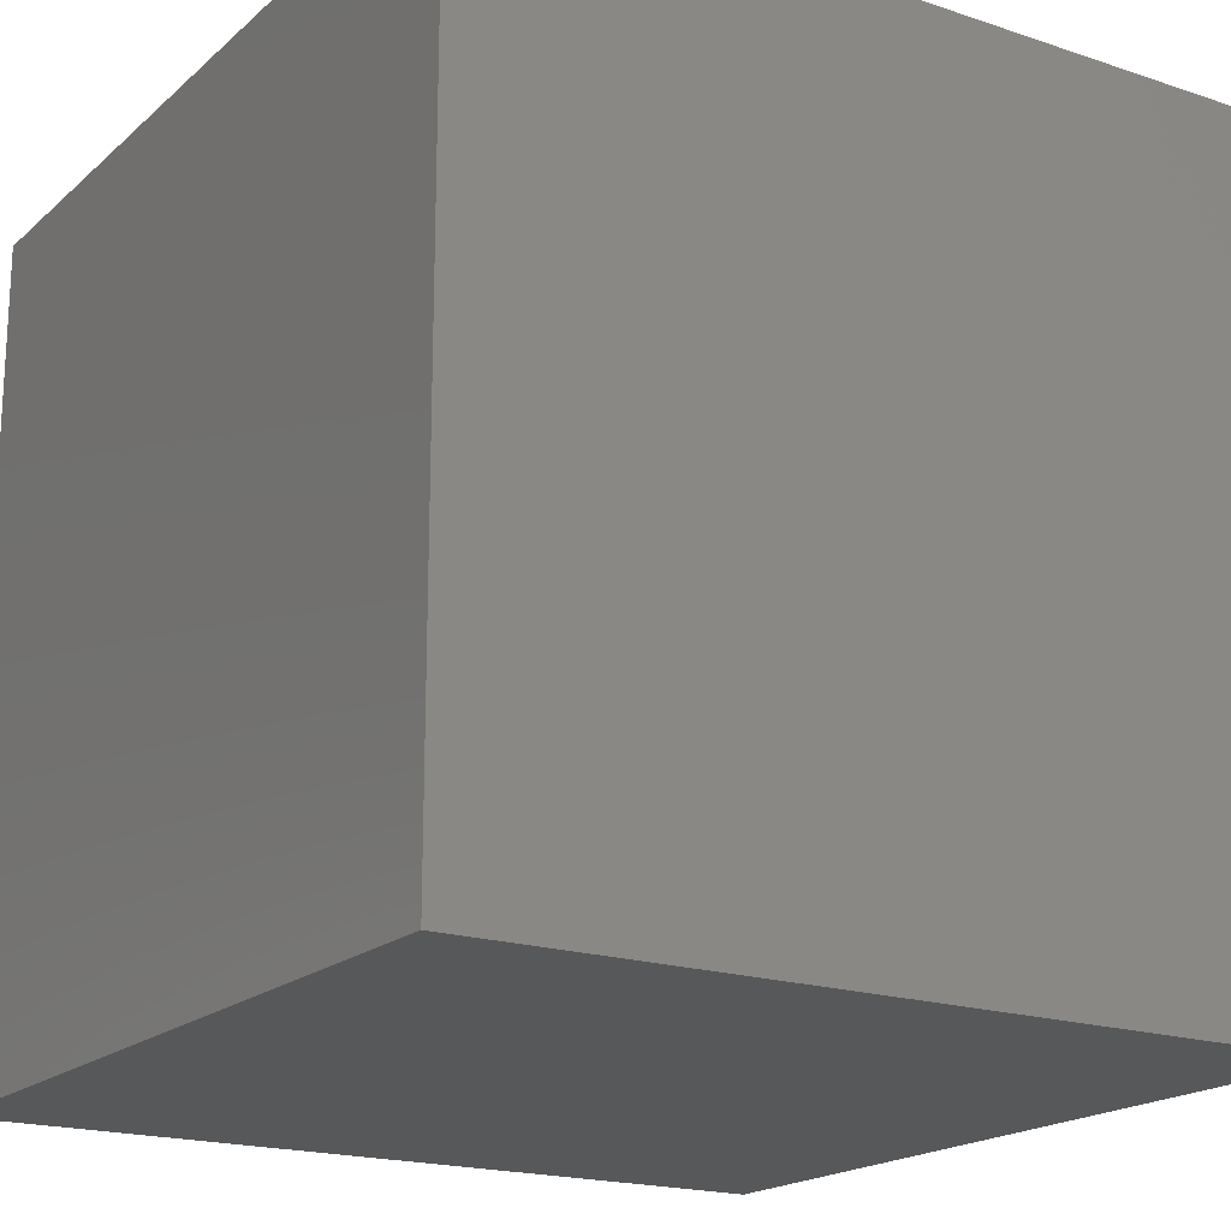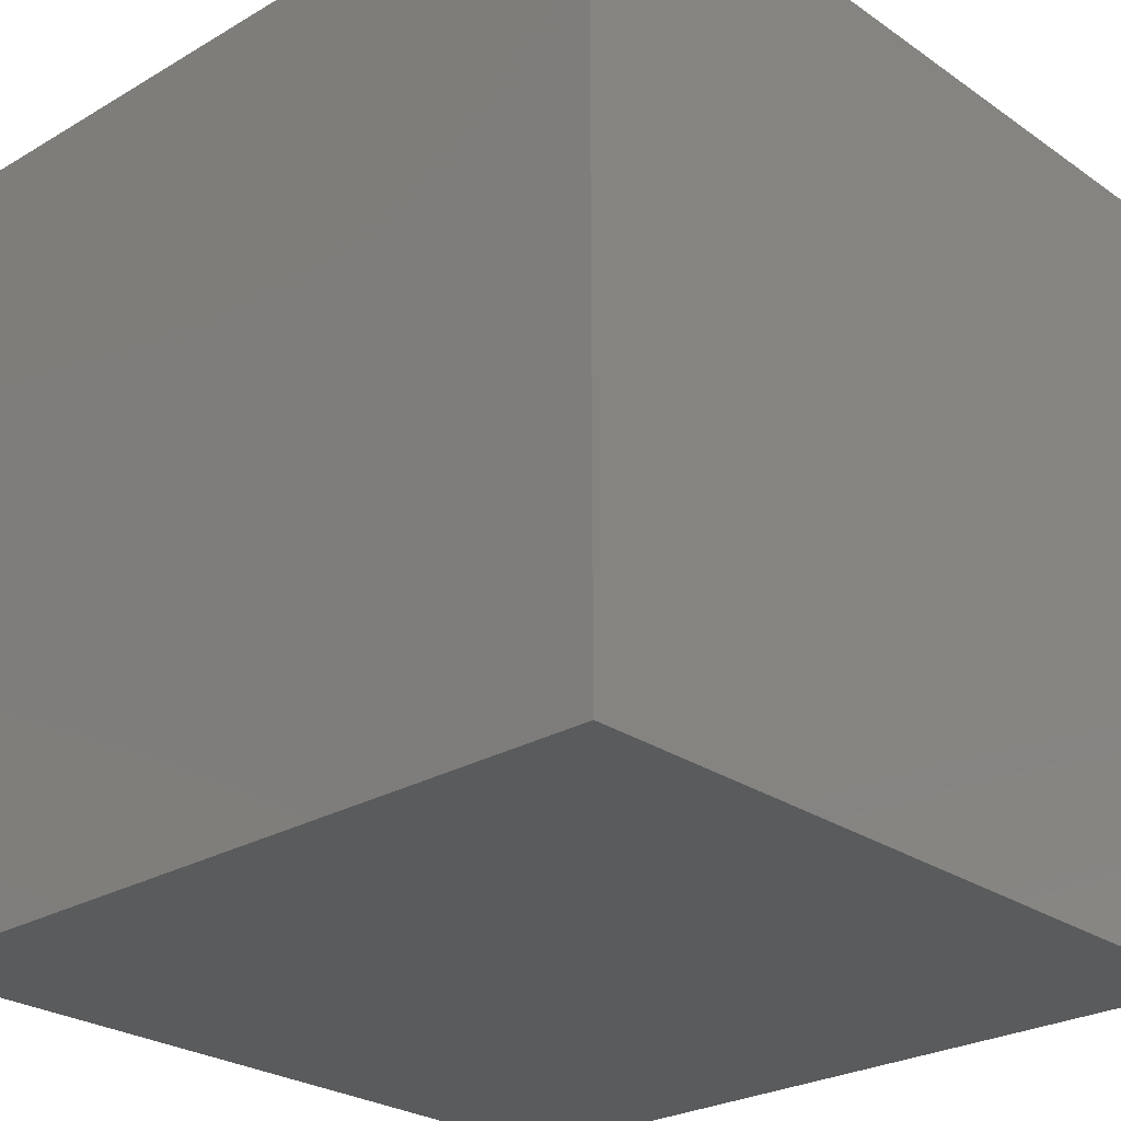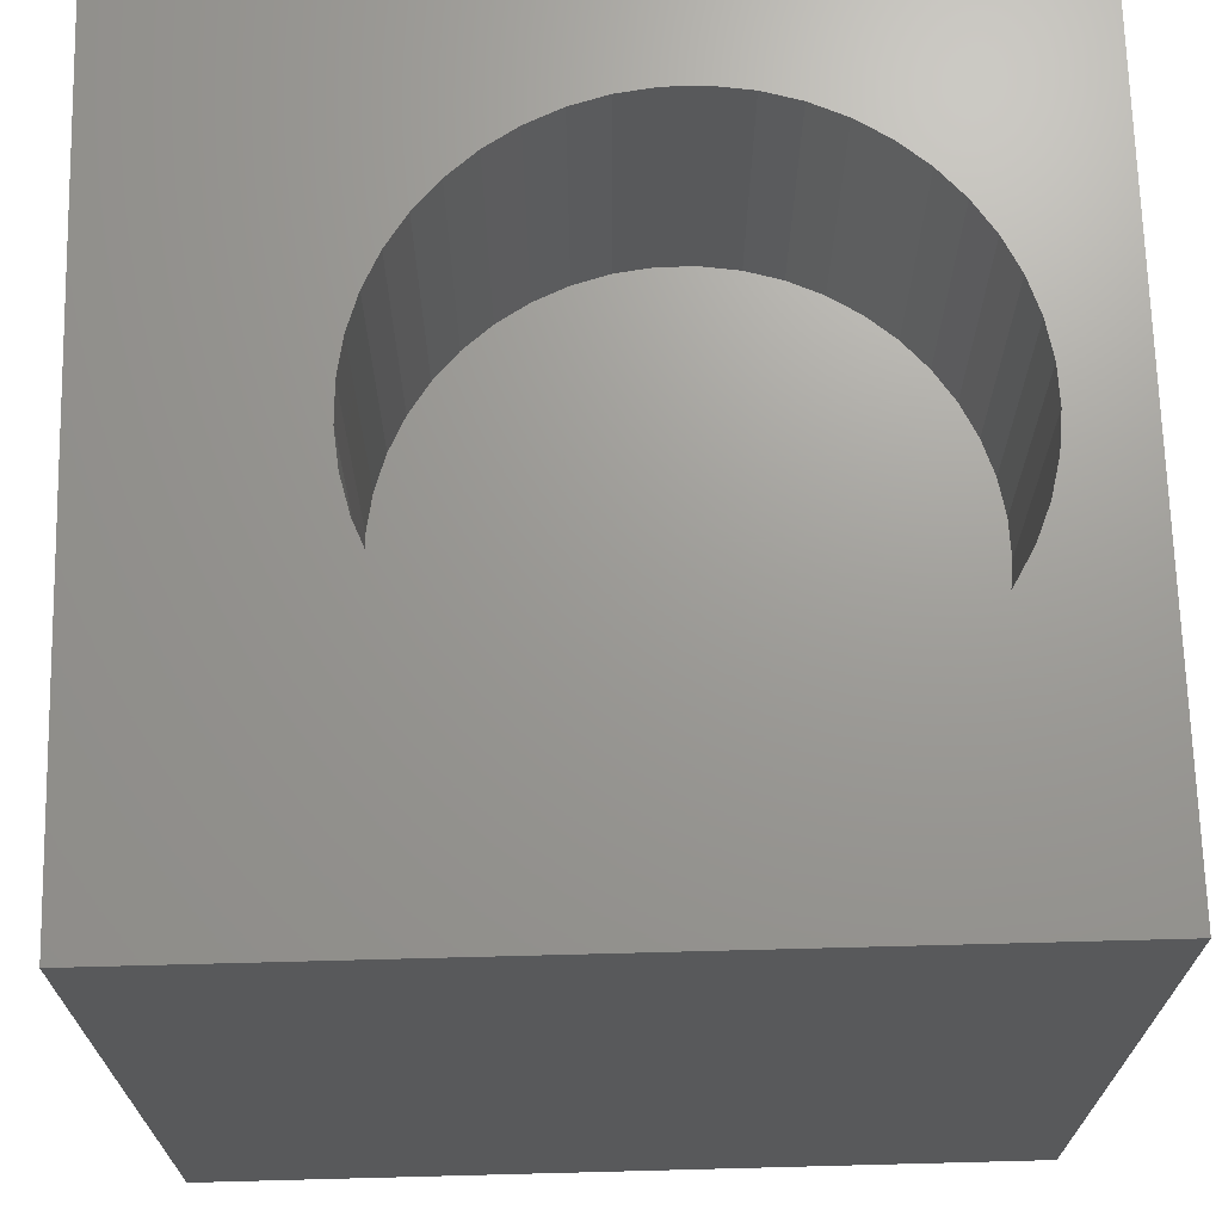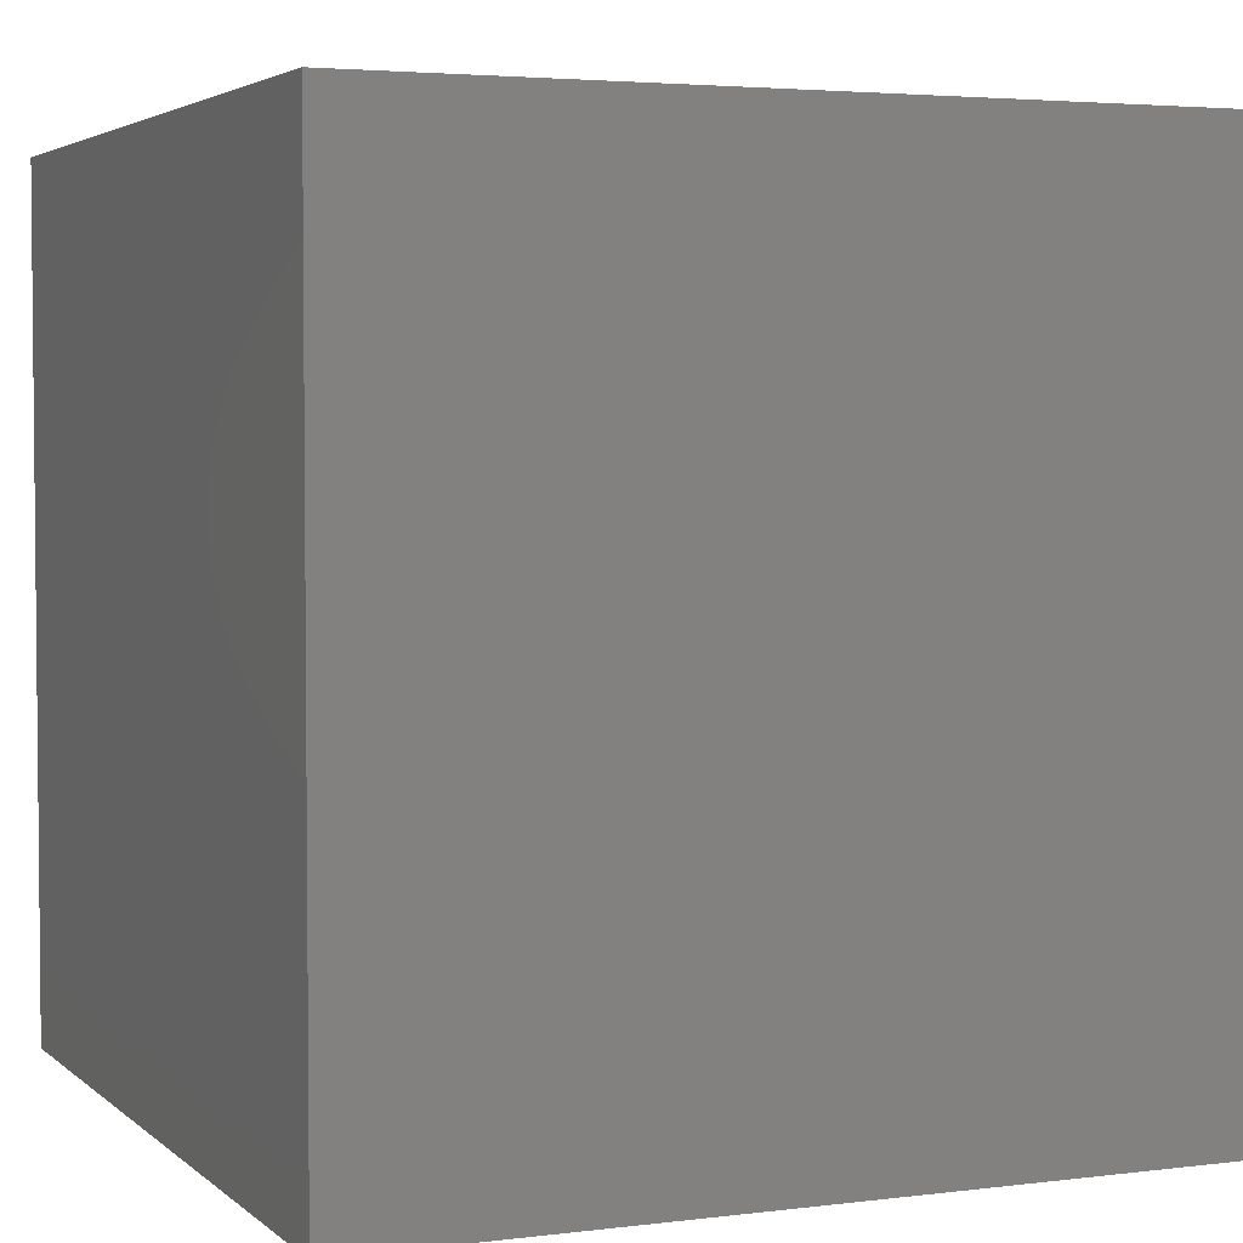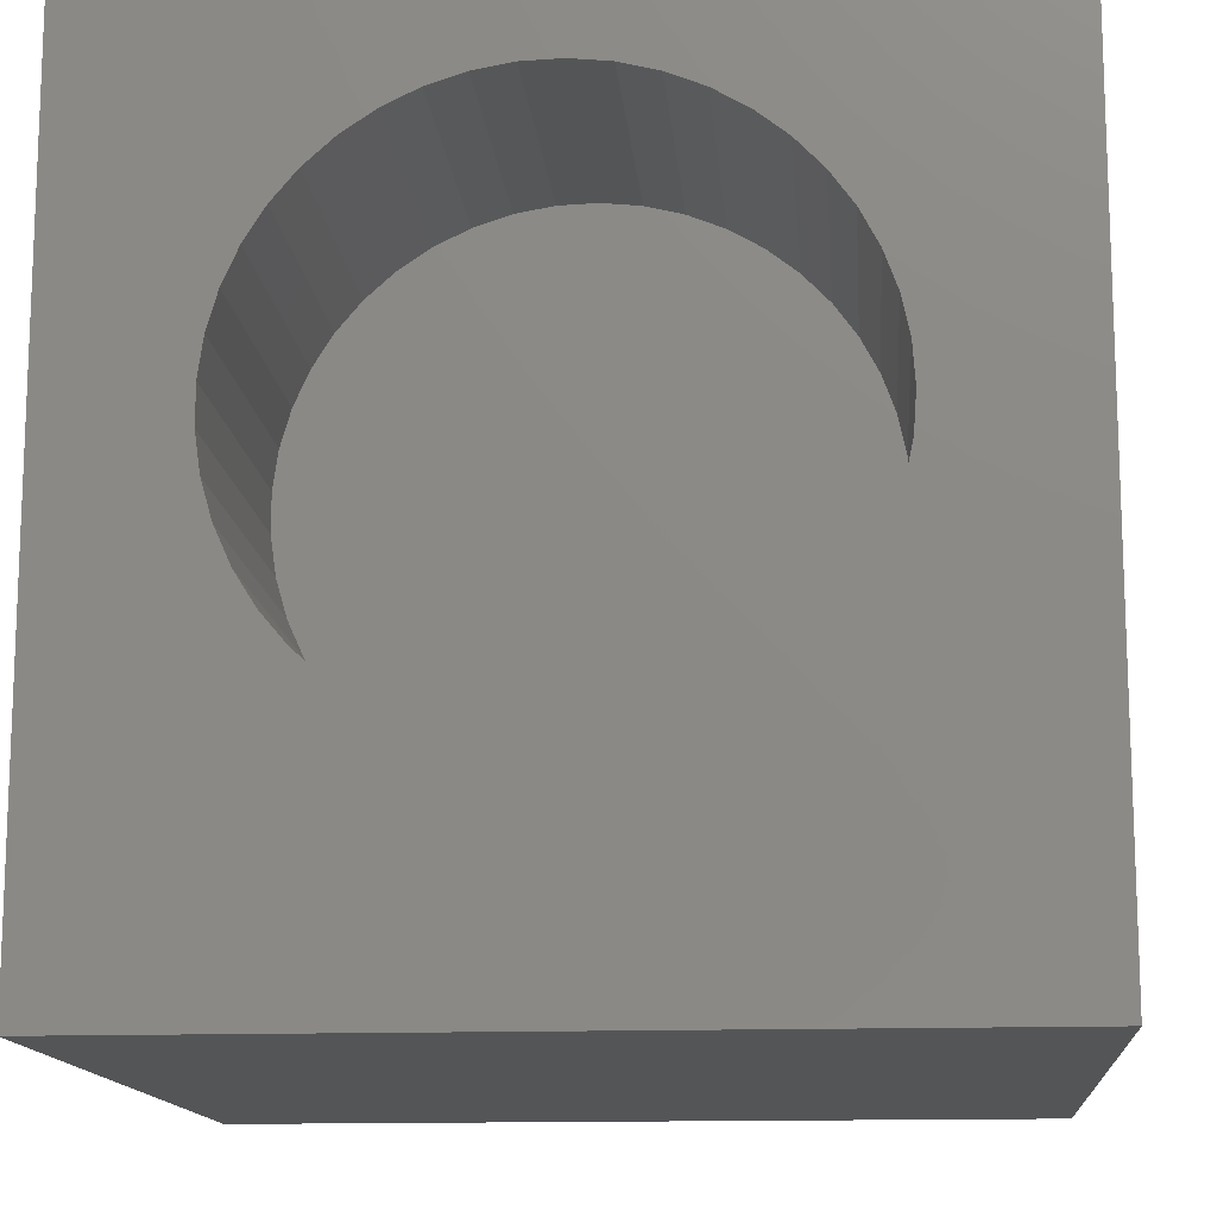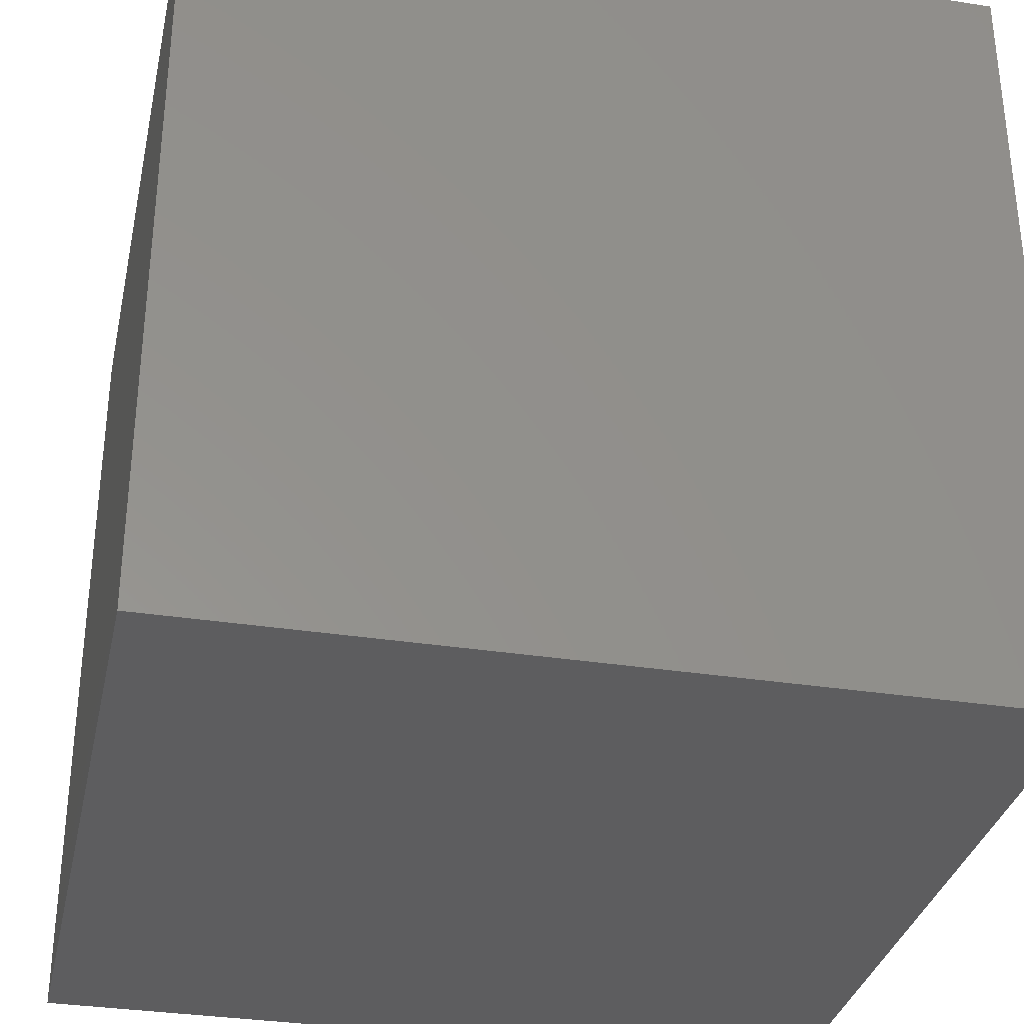
<metadata>
{"format":"stl","ext":"stl","renderer":"f3d","projection":"perspective","resolution":1024,"background":"white","views":[{"elev":-18.9,"azim":147.6,"up":"+Y"},{"elev":-26.2,"azim":-47.3,"up":"+Z"},{"elev":69.4,"azim":88.5,"up":"+Z"},{"elev":3.6,"azim":156.9,"up":"+Z"},{"elev":-13.7,"azim":4.7,"up":"+Y"},{"elev":-33.0,"azim":167.8,"up":"+Z"}]}
</metadata>
<code>
# stl→obj: 98 verts, 192 faces
v 0 10 10
v 0 10 0
v 0 0 10
v 0 0 0
v 10 0 10
v 10 10 10
v 8.207 5.79 10
v 2.854 8.401 10
v 3.238 8.659 10
v 3.653 8.862 10
v 4.093 9.005 10
v 5.918 8.941 10
v 6.347 8.768 10
v 6.747 8.537 10
v 7.111 8.252 10
v 7.432 7.92 10
v 7.704 7.546 10
v 7.921 7.138 10
v 8.079 6.703 10
v 8.175 6.251 10
v 8.175 5.329 10
v 8.079 4.877 10
v 7.921 4.443 10
v 7.704 4.034 10
v 7.432 3.66 10
v 7.111 3.328 10
v 4.093 2.575 10
v 3.653 2.718 10
v 4.548 9.085 10
v 5.01 9.101 10
v 5.47 9.053 10
v 6.747 3.043 10
v 6.347 2.812 10
v 5.918 2.639 10
v 5.47 2.527 10
v 5.01 2.479 10
v 4.548 2.495 10
v 3.238 2.921 10
v 2.854 3.179 10
v 2.511 3.489 10
v 2.214 3.843 10
v 1.969 4.235 10
v 1.781 4.657 10
v 1.654 6.479 10
v 1.781 6.923 10
v 1.969 7.346 10
v 1.654 5.101 10
v 1.589 5.559 10
v 1.589 6.021 10
v 2.214 7.738 10
v 2.511 8.092 10
v 10 10 0
v 10 0 0
v 8.175 5.329 6.229
v 8.207 5.79 6.229
v 8.175 6.251 6.229
v 8.079 6.703 6.229
v 7.921 7.138 6.229
v 7.704 7.546 6.229
v 7.432 7.92 6.229
v 7.111 8.252 6.229
v 6.747 8.537 6.229
v 6.347 8.768 6.229
v 5.918 8.941 6.229
v 5.47 9.053 6.229
v 5.01 9.101 6.229
v 4.548 9.085 6.229
v 4.093 9.005 6.229
v 3.653 8.862 6.229
v 3.238 8.659 6.229
v 2.854 8.401 6.229
v 2.511 8.092 6.229
v 2.214 7.738 6.229
v 1.969 7.346 6.229
v 1.781 6.923 6.229
v 1.654 6.479 6.229
v 1.589 6.021 6.229
v 1.589 5.559 6.229
v 1.654 5.101 6.229
v 1.781 4.657 6.229
v 1.969 4.235 6.229
v 2.214 3.843 6.229
v 2.511 3.489 6.229
v 2.854 3.179 6.229
v 3.238 2.921 6.229
v 3.653 2.718 6.229
v 4.093 2.575 6.229
v 4.548 2.495 6.229
v 5.01 2.479 6.229
v 5.47 2.527 6.229
v 5.918 2.639 6.229
v 6.347 2.812 6.229
v 6.747 3.043 6.229
v 7.111 3.328 6.229
v 7.432 3.66 6.229
v 7.704 4.034 6.229
v 7.921 4.443 6.229
v 8.079 4.877 6.229
f 1 2 3
f 3 2 4
f 5 6 7
f 8 9 1
f 1 9 10
f 1 10 11
f 12 13 6
f 6 13 14
f 6 14 15
f 15 16 6
f 6 16 17
f 6 17 18
f 18 19 6
f 6 19 20
f 6 20 7
f 7 21 5
f 5 21 22
f 5 22 23
f 23 24 5
f 5 24 25
f 5 25 26
f 27 28 3
f 11 29 1
f 1 29 30
f 1 30 6
f 6 30 31
f 6 31 12
f 26 32 5
f 5 32 33
f 5 33 34
f 34 35 5
f 5 35 36
f 5 36 3
f 3 36 37
f 3 37 27
f 28 38 3
f 3 38 39
f 3 39 40
f 40 41 3
f 3 41 42
f 3 42 43
f 44 45 1
f 1 45 46
f 43 47 3
f 3 47 48
f 3 48 1
f 1 48 49
f 1 49 44
f 46 50 1
f 1 50 51
f 1 51 8
f 52 6 53
f 53 6 5
f 2 52 4
f 4 52 53
f 6 52 1
f 1 52 2
f 53 5 4
f 4 5 3
f 54 7 55
f 55 7 20
f 55 20 56
f 56 20 19
f 56 19 57
f 57 19 18
f 57 18 58
f 58 18 17
f 58 17 59
f 59 17 16
f 59 16 60
f 60 16 15
f 60 15 61
f 61 15 14
f 61 14 62
f 62 14 13
f 62 13 63
f 63 13 12
f 63 12 64
f 64 12 31
f 64 31 65
f 65 31 30
f 65 30 66
f 66 30 29
f 66 29 67
f 67 29 11
f 67 11 68
f 68 11 10
f 68 10 69
f 69 10 9
f 69 9 70
f 70 9 8
f 70 8 71
f 71 8 51
f 71 51 72
f 72 51 50
f 72 50 73
f 73 50 46
f 73 46 74
f 74 46 45
f 74 45 75
f 75 45 44
f 75 44 76
f 76 44 49
f 76 49 77
f 77 49 48
f 77 48 78
f 78 48 47
f 78 47 79
f 79 47 43
f 79 43 80
f 80 43 42
f 80 42 81
f 81 42 41
f 81 41 82
f 82 41 40
f 82 40 83
f 83 40 39
f 83 39 84
f 84 39 38
f 84 38 85
f 85 38 28
f 85 28 86
f 86 28 27
f 86 27 87
f 87 27 37
f 87 37 88
f 88 37 36
f 88 36 89
f 89 36 35
f 89 35 90
f 90 35 34
f 90 34 91
f 91 34 33
f 91 33 92
f 92 33 32
f 92 32 93
f 93 32 26
f 93 26 94
f 94 26 25
f 94 25 95
f 95 25 24
f 95 24 96
f 96 24 23
f 96 23 97
f 97 23 22
f 97 22 98
f 98 22 21
f 98 21 54
f 54 21 7
f 56 57 84
f 69 70 84
f 84 97 98
f 57 58 84
f 84 58 59
f 84 59 60
f 60 61 84
f 84 61 62
f 84 62 63
f 63 64 84
f 84 64 65
f 84 65 66
f 66 67 84
f 84 67 68
f 84 68 69
f 98 54 84
f 84 54 55
f 84 55 56
f 70 71 84
f 84 71 72
f 84 72 73
f 80 81 73
f 84 85 97
f 97 85 86
f 97 86 87
f 90 91 97
f 97 91 92
f 87 88 97
f 97 88 89
f 97 89 90
f 92 93 97
f 97 93 94
f 97 94 96
f 96 94 95
f 80 73 79
f 81 82 73
f 73 82 83
f 73 83 84
f 76 77 75
f 75 77 74
f 74 77 73
f 73 77 78
f 73 78 79

</code>
